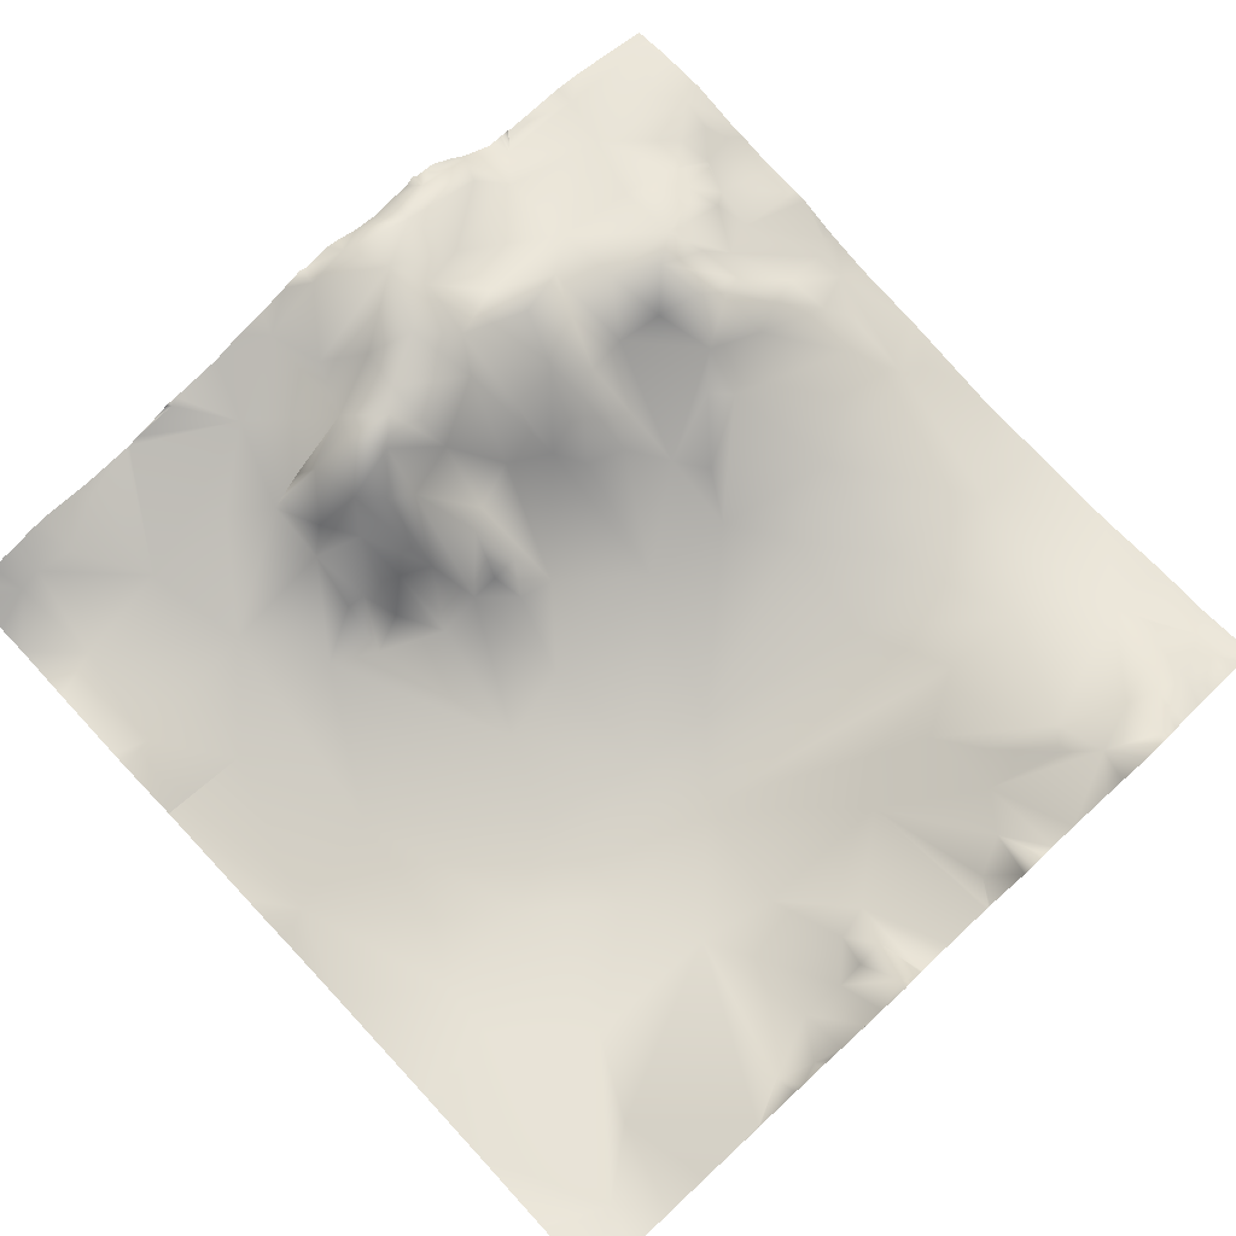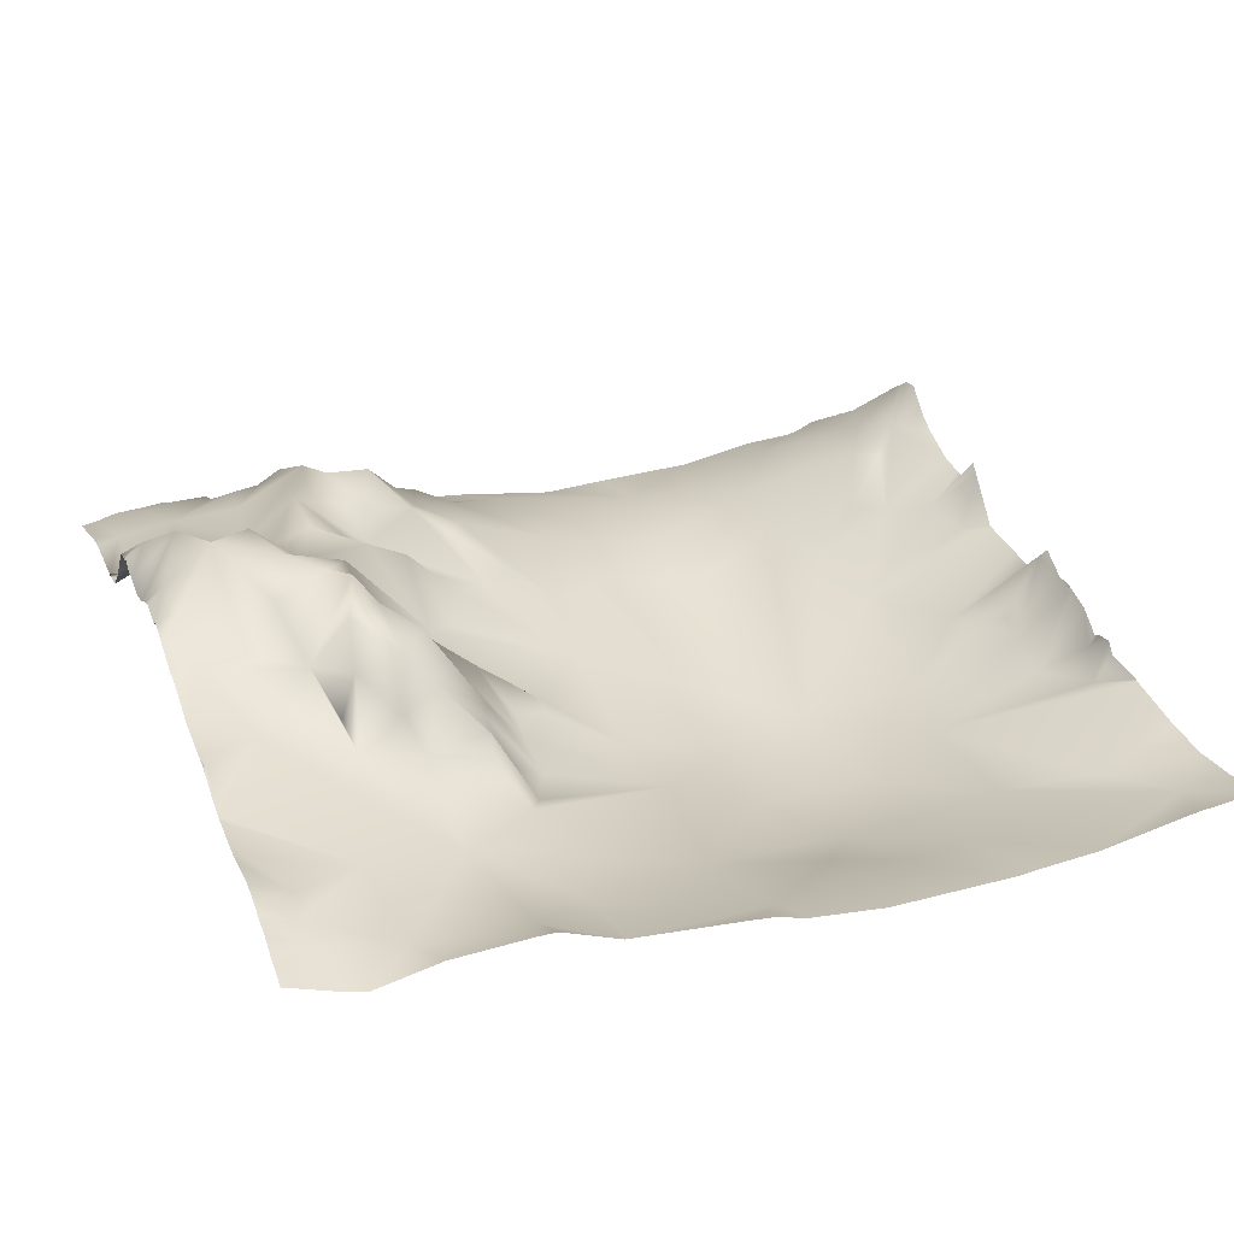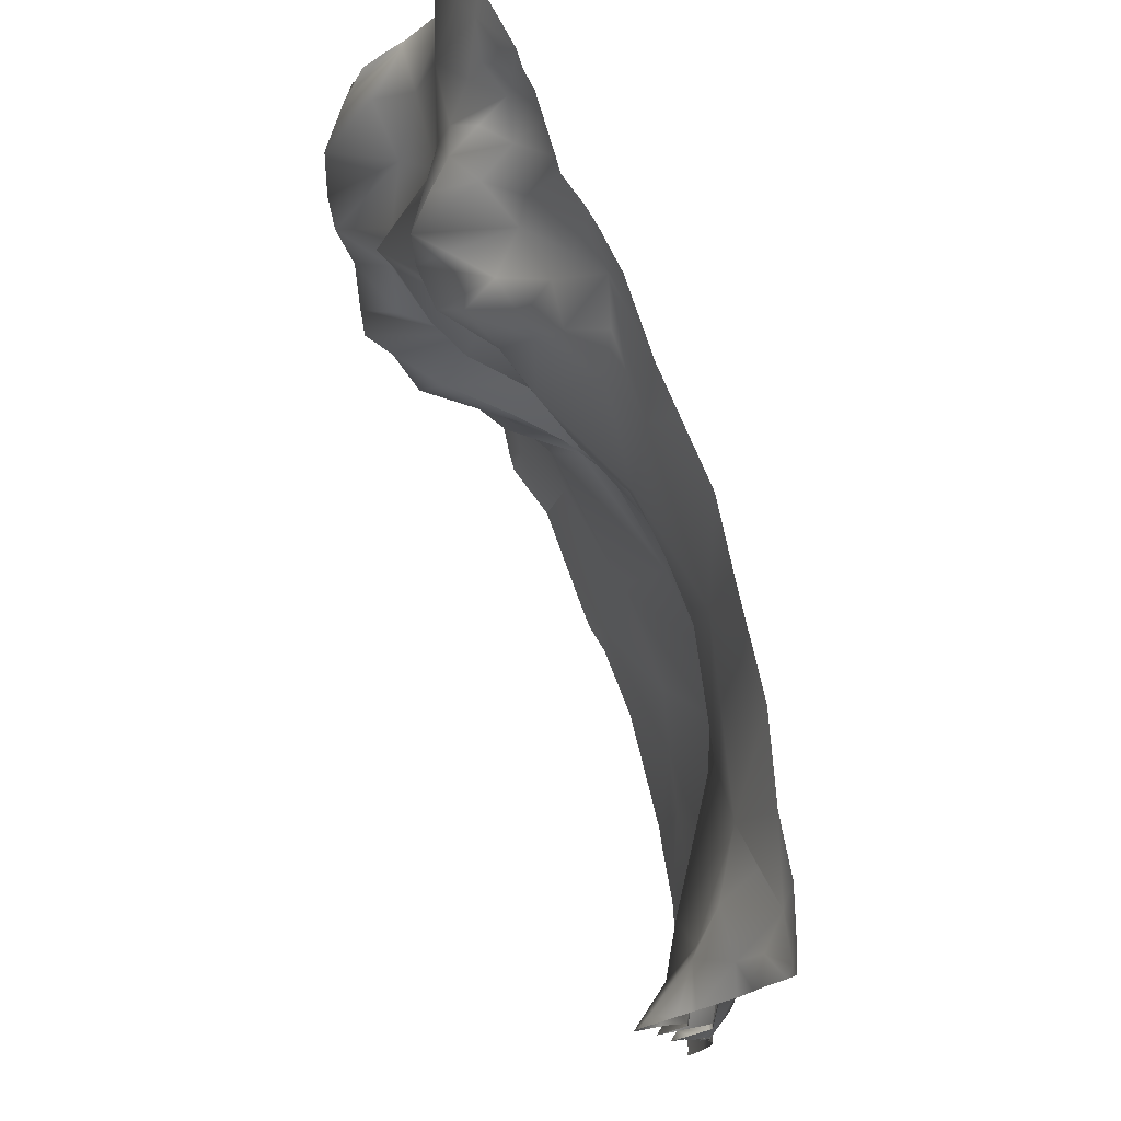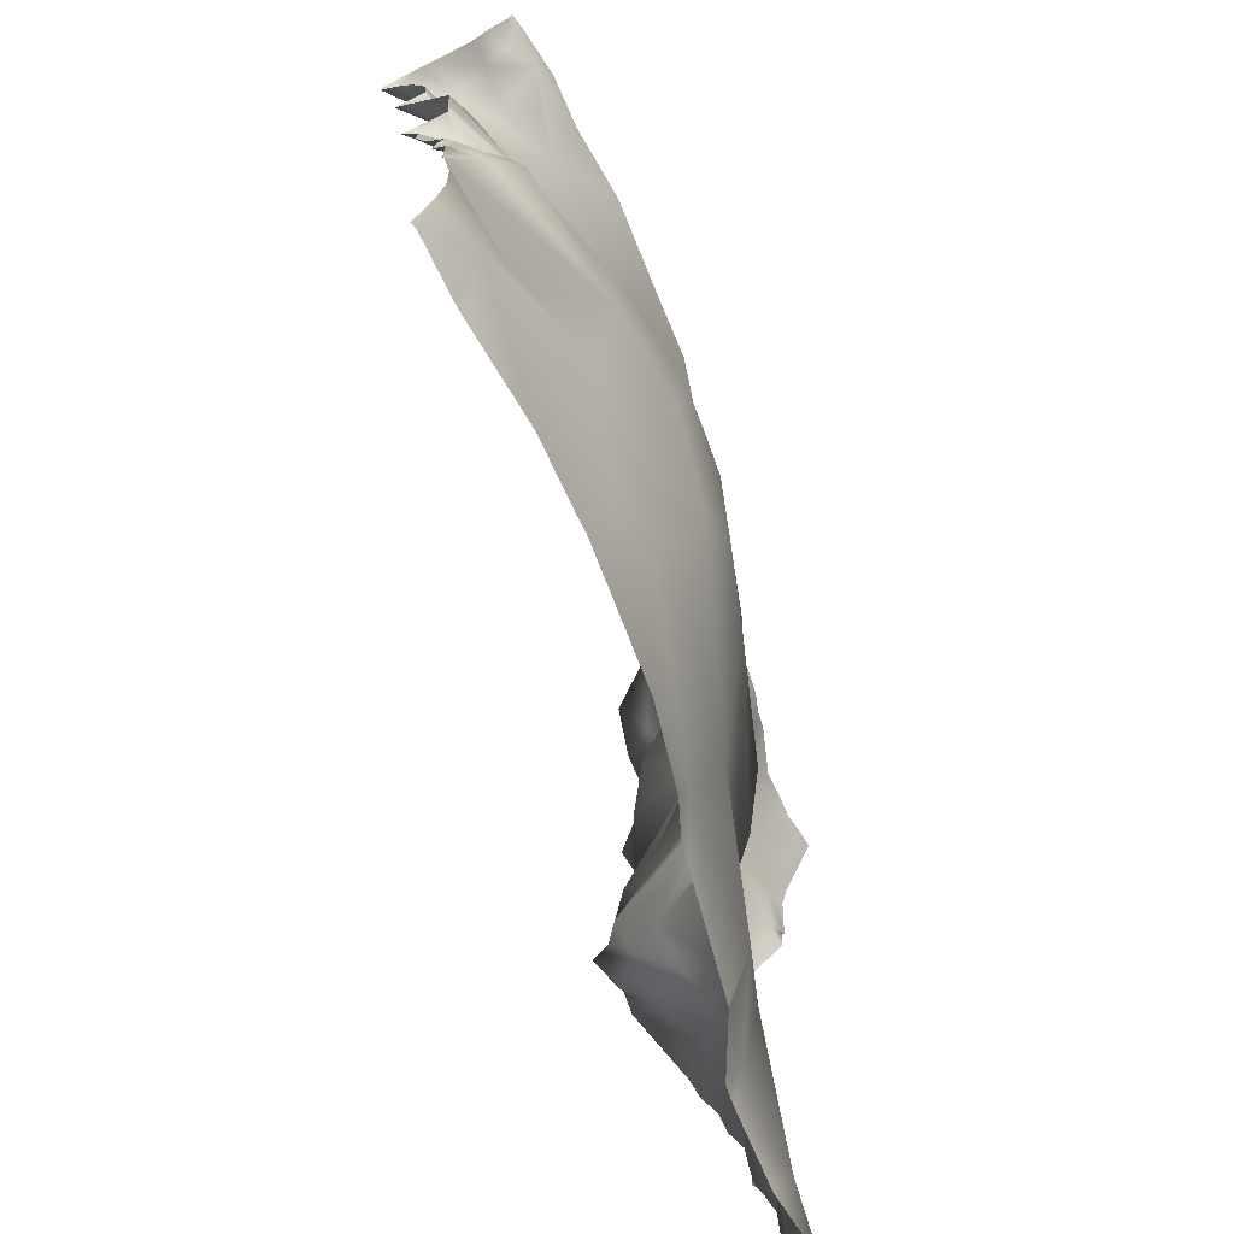
<metadata>
{"format":"obj","ext":"obj","renderer":"f3d","projection":"perspective","resolution":1024,"background":"white","views":[{"elev":78.3,"azim":-133.0,"up":"+Y"},{"elev":30.8,"azim":159.6,"up":"+Y"},{"elev":76.5,"azim":-104.4,"up":"+Z"},{"elev":-70.9,"azim":-69.5,"up":"+Z"}]}
</metadata>
<code>
o lod_2_013_Cube.013
v 485 -20.91 -1108
v 514.9 -41.14 -1063
v 453.6 -27.84 -1074
v 399.1 -12.33 -1118
v 384.7 -16.44 -767
v 395.1 18.74 -846.9
v 415.9 -2.891 -887.8
v 402.5 -18.73 -773
v 391 -9.617 -776.5
v 392.2 -1.721 -795
v 384.4 28.1 -827.1
v 402.1 7.47 -823.3
v 397.7 10.45 -810.6
v 411.1 -1.253 -793.5
v 407.1 11.57 -859.3
v 429.6 -2.522 -878.1
v 399.9 4.085 -900.3
v 392 -2.697 -915.3
v 416.5 -19.38 -958.7
v 443 -23.05 -925.3
v 448.3 -17.01 -888
v 415.2 9.559 -850.9
v 461 -15.2 -825.6
v 507 -23.95 -795.6
v 435.3 -13.04 -792.5
v 418.2 -15.85 -783.5
v 527.2 -44.08 -981.8
v 419.6 -16.02 -1091
v 381.6 -4.191 -1053
v 452.6 -34.91 -1016
v 390 -14.44 -1034
v 400.8 -22.38 -1007
v 399.5 -16.89 -987.9
v 384.5 -7.108 -1018
v 382.3 7.485 -994.6
v 494.3 -43.64 -973.3
v 445.4 -33.61 -983
v 413.2 -15.58 -973.7
v 401.3 -3.84 -965.4
v 400.1 -12.82 -976.4
v 384.4 12.25 -971.5
v 503.5 -27.59 -876.2
v 463.8 -15.77 -860.5
v 574.8 -12.02 -1130
v 510.3 -23.95 -1108
v 536.6 -27.54 -1093
v 639.6 -9.363 -1108
v 667.9 4.648 -1130
v 712.7 3.031 -1124
v 749.1 13.27 -1126
v 749.7 16.87 -1116
v 746.8 17.55 -1101
v 676.1 -0.3705 -1074
v 717.7 9.185 -1083
v 702.5 17.54 -1027
v 715.2 17.48 -1043
v 737.9 25.99 -1013
v 761 29.81 -1030
v 758 19.97 -1078
v 681.2 -0.9336 -789.5
v 699 -5.781 -768.7
v 639.3 -16.44 -767
v 662.6 -0.3637 -792.2
v 657.3 3.37 -806.9
v 674.3 12.9 -798.8
v 679.8 30.5 -812.5
v 672.9 39.76 -829.7
v 660 28.97 -821.9
v 665 40.46 -841.8
v 652.2 27.64 -854.6
v 676.5 37.36 -859.8
v 645.8 37.39 -838.7
v 628.9 18.74 -846.9
v 656.8 20.3 -872.6
v 608.1 -2.891 -887.8
v 688.5 52.12 -879.6
v 706.6 23.82 -858.4
v 702.9 22.27 -826.7
v 704 43.76 -901.6
v 738.4 23.68 -859.6
v 696.9 46.97 -923.6
v 717 64.94 -923.2
v 729.1 34.75 -899.2
v 745.3 39.73 -873.7
v 754.1 10.96 -847.4
v 760.3 24.06 -866.7
v 729.9 16.4 -817.7
v 754.9 50.4 -893
v 744.1 61.74 -909.3
v 752.9 10.37 -812
v 735.6 5.8 -784.3
v 722.6 1.888 -772.5
v 707.7 8.689 -788.9
v 706.7 3.493 -775.3
v 690.2 9.275 -788.7
v 688.5 20.92 -805.6
v 696.1 -2.499 -783.4
v 698.6 17.94 -802.6
v 621.5 -18.73 -773
v 633 -9.617 -776.5
v 631.8 -1.721 -795
v 644.3 15.43 -815.6
v 639.6 28.1 -827.1
v 621.9 7.47 -823.3
v 626.3 10.45 -810.6
v 612.9 -1.253 -793.5
v 616.9 11.57 -859.3
v 594.4 -2.522 -878.1
v 656 18.49 -889
v 647.2 28.33 -902.7
v 624.1 4.085 -900.3
v 632 -2.697 -915.3
v 644.2 2.151 -923.5
v 664.3 38.05 -904.9
v 681.1 48.69 -933.6
v 707.7 60.6 -940.5
v 653.6 6.663 -941.6
v 672.6 21.67 -957.4
v 695.6 62.66 -962.2
v 607.5 -19.38 -958.7
v 581 -23.05 -925.3
v 521.8 -42 -947.4
v 575.7 -17.01 -888
v 563 -13.54 -837.2
v 608.8 9.559 -850.9
v 570.9 -18.64 -783.9
v 518.1 -23.22 -844.3
v 549.8 -21.25 -869.9
v 593.6 -10.59 -796.9
v 605.8 -15.85 -783.5
v 755.2 53.06 -936.4
v 733.5 64.66 -928.6
v 754.4 49.67 -954.3
v 752.2 40.34 -980.9
v 731.1 37.47 -973.6
v 709.5 32.97 -982.7
v 686.3 46.55 -897.5
v 487.4 -42.72 -1029
v 536.7 -42.72 -1029
v 585.1 -21.12 -1087
v 642.4 -4.191 -1053
v 571.4 -34.91 -1016
v 634 -14.44 -1034
v 623.2 -22.38 -1007
v 624.5 -16.89 -987.9
v 639.5 -7.108 -1018
v 649.9 14.45 -1024
v 652.4 8.665 -1032
v 665.7 30.53 -1010
v 647 11.14 -1008
v 641.7 7.485 -994.6
v 682.1 26.18 -1019
v 676.6 12.13 -1028
v 578.6 -33.61 -983
v 610.8 -15.58 -973.7
v 622.7 -3.84 -965.4
v 666.2 46.72 -993.1
v 676.8 42.9 -1002
v 679.9 54.19 -979.7
v 662.4 36.73 -982.3
v 694 55.16 -988.2
v 687.7 63.42 -970.7
v 705 24.75 -1011
v 716 50.49 -958.2
v 647.2 1.814 -961.5
v 623.9 -12.82 -976.4
v 639.6 12.25 -971.5
v 697.2 40.89 -1005
v 381.2 0.4585 -800.1
v 381.2 -4.408 -788.7
v 381.2 14.98 -815.1
v 381.2 13.24 -812.9
v 381.3 -16.36 -762.5
v 381.2 -16.36 -762.5
v 381.2 -14.05 -770.7
v 381.2 -6.567 -781.7
v 381.2 19.73 -819.5
v 381.2 33.99 -840.2
v 381.2 24.04 -851.5
v 381.2 19.52 -859.7
v 381.2 13.62 -877
v 381.2 32.75 -832.9
v 381.2 12.5 -893.7
v 381.2 12.57 -888.7
v 381.2 23.69 -902.2
v 381.2 19.3 -906.4
v 381.2 1.588 -922.5
v 381.2 7.905 -967.3
v 381.2 0.7795 -962.2
v 381.2 8.941 -985.2
v 381.2 15.68 -973
v 381.2 8.935 -994
v 381.2 9.13 -994.5
v 381.2 8.519 -994.8
v 381.2 0.8997 -1014
v 381.2 5.204 -1007
v 381.2 8.201 -997.1
v 381.2 -2.398 -1017
v 381.2 8.469 -995.2
v 381.2 1.417 -1029
v 381.2 -0.3194 -1020
v 381.2 -3.491 -1033
v 381.2 -3.682 -1052
v 381.2 -4.001 -1053
v 381.2 -4.146 -1053
v 381.2 -5.293 -1123
v 381.2 -8.162 -1103
v 384.2 -0.5088 -1144
v 407.7 -2.809 -1144
v 384.1 -0.488 -1144
v 381.2 0.03705 -1142
v 381.2 0.6701 -1144
v 762.5 4.32 -798.8
v 762.5 6.943 -811.4
v 762.5 8.625 -840.3
v 762.5 7.79 -840.5
v 762.5 9.145 -845.1
v 762.5 9.495 -851.2
v 746.4 -4.33 -762.5
v 733.8 -3.749 -762.5
v 762.5 -7.973 -762.5
v 756 -6.907 -762.5
v 724.1 -2.728 -762.5
v 703.2 -7.879 -762.5
v 695 -8.363 -762.5
v 687 -10.21 -762.5
v 676.4 -10.62 -762.5
v 662.3 -11.12 -762.5
v 656 -11.26 -762.5
v 634.7 -18.66 -762.5
v 617 -22.57 -762.5
v 642.7 -16.36 -762.5
v 584.7 -24.88 -762.5
v 565.6 -27.83 -762.5
v 537.2 -32.22 -762.5
v 509.5 -31.12 -762.5
v 465.5 -30 -762.5
v 432.3 -24.38 -762.5
v 409.7 -23.13 -762.5
v 390.8 -18.98 -762.5
v 762.5 24.35 -867.5
v 762.5 21.87 -865.6
v 762.5 30.63 -872.6
v 762.5 40.09 -881.6
v 762.5 41.93 -890.2
v 762.5 44.68 -892.7
v 762.5 41.05 -896.4
v 762.5 40.37 -904.2
v 762.5 38.7 -914.3
v 762.5 45.92 -933.4
v 762.5 48.09 -939.3
v 762.5 40.85 -924.1
v 762.5 45.5 -951.2
v 762.5 48.3 -954.5
v 762.5 40 -976.9
v 762.5 44.73 -964
v 762.5 37.99 -989.6
v 762.5 32.47 -1004
v 762.5 30.49 -1030
v 762.5 30.47 -1026
v 762.5 22.85 -1054
v 762.5 22.65 -1055
v 762.5 24.44 -1049
v 762.5 30.81 -1031
v 762.5 30.68 -1032
v 762.5 29.36 -1033
v 762.5 25.75 -1043
v 762.5 22.53 -1057
v 762.5 21.82 -1077
v 762.5 22.73 -1084
v 762.5 24.64 -1099
v 762.5 23.67 -1107
v 762.5 21.94 -1113
v 762.5 20.78 -1117
v 762.5 20.11 -1124
v 762.5 17.15 -1129
v 705 8.107 -1144
v 671.8 9.458 -1144
v 732.3 2.312 -1144
v 639.9 -0.4881 -1144
v 639.8 -0.5036 -1144
v 639.7 -0.5182 -1144
v 381.2 1.319 -924.8
v 381.2 1.587 -923.5
v 381.2 0.5334 -945.6
v 381.2 -0.581 -961.2
v 381.2 -7.649 -1082
v 569.2 -10.06 -1144
v 537.1 -13.86 -1144
v 483.4 -13.39 -1144
v 476.9 -12.64 -1144
v 449.4 -10.57 -1144
v 412.5 -3.644 -1144
v 762.5 14.72 -1137
v 744.3 5.969 -1144
v 762.5 13.66 -1141
v 757.6 10.92 -1144
v 762.5 12.33 -1144
v 664.2 9.331 -1144
v 592.2 -4.976 -1144
v 582.1 -6.156 -1144
f 1 2 45
f 1 290 291
f 1 292 4
f 4 293 209
f 208 211 206
f 4 206 207
f 5 174 173
f 9 175 5
f 6 182 11
f 6 180 179
f 8 9 5
f 9 170 176
f 8 10 9
f 11 182 177
f 10 172 169
f 10 170 9
f 13 172 10
f 13 177 171
f 13 12 11
f 12 6 11
f 22 6 12
f 14 12 13
f 6 15 7
f 22 15 6
f 22 16 15
f 16 7 15
f 17 184 7
f 17 185 183
f 17 186 185
f 19 286 285
f 20 283 284
f 18 284 187
f 7 20 17
f 20 18 17
f 20 37 19
f 36 37 20
f 21 36 20
f 36 21 43
f 21 20 7
f 16 21 7
f 22 21 16
f 43 21 22
f 25 22 12
f 25 12 14
f 23 43 22
f 23 22 25
f 24 23 25
f 42 43 23
f 127 42 23
f 24 127 23
f 26 25 14
f 25 26 8
f 26 14 8
f 8 14 10
f 14 13 10
f 3 1 4
f 3 4 28
f 3 2 1
f 2 3 138
f 28 207 287
f 30 3 28
f 28 29 30
f 29 287 205
f 30 29 31
f 32 30 31
f 138 3 30
f 30 32 33
f 34 200 201
f 32 31 34
f 34 196 32
f 32 197 35
f 31 203 202
f 27 138 36
f 36 138 30
f 36 30 37
f 37 30 33
f 37 33 38
f 37 38 19
f 38 33 40
f 39 38 40
f 33 32 35
f 35 199 194
f 41 190 191
f 40 33 41
f 39 40 41
f 41 191 188
f 41 189 39
f 39 286 19
f 19 38 39
f 42 122 36
f 42 36 43
f 46 45 2
f 46 44 45
f 44 289 45
f 44 301 288
f 44 300 301
f 47 282 44
f 140 47 44
f 47 280 281
f 48 299 280
f 48 278 299
f 49 277 278
f 49 279 277
f 50 279 49
f 51 50 49
f 294 296 297
f 50 276 294
f 54 51 49
f 54 52 51
f 53 49 48
f 47 53 48
f 54 49 53
f 53 56 54
f 55 56 53
f 57 54 56
f 261 54 57
f 54 268 59
f 57 263 261
f 58 259 264
f 58 264 265
f 58 265 266
f 58 267 263
f 59 268 269
f 54 59 52
f 51 274 50
f 52 272 51
f 270 52 59
f 90 213 214
f 60 226 97
f 62 229 63
f 62 63 100
f 64 63 65
f 60 65 63
f 65 66 67
f 66 96 67
f 68 64 67
f 68 67 69
f 69 71 70
f 70 71 74
f 72 69 70
f 72 70 73
f 103 72 73
f 73 70 74
f 74 75 73
f 71 76 74
f 67 71 69
f 67 77 71
f 67 78 77
f 78 87 77
f 71 77 76
f 76 77 79
f 76 79 137
f 77 80 83
f 137 79 81
f 79 82 81
f 79 83 82
f 77 83 79
f 83 80 84
f 85 86 80
f 80 86 84
f 77 87 80
f 87 85 80
f 86 218 242
f 243 88 86
f 88 246 247
f 84 86 88
f 84 89 83
f 84 88 89
f 88 248 89
f 89 248 249
f 85 217 218
f 90 216 85
f 90 85 87
f 93 87 98
f 87 92 91
f 78 98 87
f 91 90 87
f 91 222 90
f 224 92 61
f 93 92 87
f 94 92 93
f 61 92 94
f 97 95 60
f 60 95 96
f 61 94 97
f 94 93 97
f 98 97 93
f 95 97 98
f 95 98 96
f 65 60 96
f 65 96 66
f 96 98 78
f 96 78 67
f 86 241 243
f 99 62 100
f 100 63 64
f 99 100 101
f 64 65 67
f 102 64 68
f 102 68 69
f 102 69 72
f 103 102 72
f 101 64 102
f 100 64 101
f 105 101 102
f 105 102 103
f 105 103 104
f 104 103 73
f 125 104 73
f 106 105 104
f 73 75 107
f 125 73 107
f 125 107 108
f 108 107 75
f 74 109 75
f 74 76 109
f 109 76 137
f 75 109 111
f 111 109 110
f 110 109 114
f 111 110 112
f 110 113 112
f 110 114 113
f 114 81 113
f 114 137 81
f 81 116 115
f 117 115 118
f 115 119 118
f 113 81 115
f 113 115 117
f 165 117 118
f 120 117 165
f 113 117 120
f 121 113 120
f 112 113 121
f 75 111 121
f 121 111 112
f 121 120 154
f 27 121 154
f 123 121 122
f 122 128 123
f 123 75 121
f 108 75 123
f 125 108 123
f 124 125 123
f 129 104 125
f 129 106 104
f 124 129 125
f 124 126 129
f 127 124 128
f 127 128 42
f 24 124 127
f 126 124 24
f 130 106 129
f 129 126 130
f 126 99 130
f 130 99 106
f 99 101 106
f 106 101 105
f 89 252 131
f 89 131 132
f 83 89 132
f 82 83 132
f 81 82 116
f 82 132 116
f 164 116 132
f 132 131 133
f 132 133 135
f 131 253 133
f 133 254 256
f 131 250 251
f 256 134 133
f 135 133 134
f 132 135 164
f 134 258 57
f 136 135 134
f 136 134 57
f 55 57 56
f 57 260 58
f 109 137 114
f 46 140 44
f 2 140 46
f 138 139 2
f 139 140 2
f 138 27 139
f 140 53 47
f 140 142 141
f 141 53 140
f 142 143 141
f 144 143 142
f 139 142 140
f 142 145 144
f 146 147 143
f 144 146 143
f 147 148 143
f 149 147 146
f 147 153 148
f 149 153 147
f 150 149 146
f 144 150 146
f 151 150 144
f 150 151 149
f 153 149 152
f 149 158 152
f 153 55 53
f 153 53 141
f 148 153 141
f 143 148 141
f 27 142 139
f 27 154 142
f 154 145 142
f 154 155 145
f 154 120 155
f 155 166 145
f 156 166 155
f 145 151 144
f 157 158 151
f 151 158 149
f 157 159 158
f 160 157 151
f 160 159 157
f 159 161 158
f 118 159 160
f 118 162 159
f 159 162 161
f 161 168 158
f 158 168 152
f 152 168 55
f 152 55 153
f 168 163 55
f 136 57 55
f 136 55 163
f 136 164 135
f 115 116 119
f 119 116 164
f 119 164 136
f 119 136 162
f 118 119 162
f 165 118 160
f 160 151 145
f 167 160 145
f 166 167 145
f 156 167 166
f 167 165 160
f 156 165 167
f 120 165 156
f 120 156 155
f 162 136 161
f 168 136 163
f 161 136 168
f 122 27 36
f 122 121 27
f 42 128 122
f 128 124 123
f 292 293 4
f 209 208 4
f 228 63 229
f 235 126 24
f 216 215 85
f 237 25 238
f 202 200 31
f 272 273 51
f 201 198 34
f 193 192 35
f 296 298 297
f 266 267 58
f 245 246 88
f 198 195 34
f 289 290 45
f 210 212 211
f 237 236 24
f 204 203 29
f 197 199 35
f 242 241 86
f 184 181 7
f 269 270 59
f 285 283 19
f 228 227 60
f 190 35 192
f 220 219 91
f 234 233 126
f 260 259 58
f 240 8 5
f 179 178 6
f 252 250 131
f 226 61 97
f 255 257 134
f 205 204 29
f 215 217 85
f 236 235 24
f 238 8 239
f 230 99 231
f 274 275 50
f 225 224 61
f 230 232 62
f 282 300 44
f 194 193 35
f 220 92 223
f 244 245 88
f 173 240 5
f 233 99 126
f 222 213 90
f 253 254 133
f 181 6 7
f 187 186 18
f 275 276 50
f 1 45 290
f 1 291 292
f 206 4 208
f 208 210 211
f 5 175 174
f 9 176 175
f 6 178 182
f 10 169 170
f 13 171 172
f 13 11 177
f 17 183 184
f 17 18 186
f 20 19 283
f 18 20 284
f 28 4 207
f 29 28 287
f 34 31 200
f 34 195 196
f 32 196 197
f 31 29 203
f 41 33 190
f 41 188 189
f 39 189 286
f 44 288 289
f 47 281 282
f 47 48 280
f 48 49 278
f 50 295 279
f 295 50 297
f 50 294 297
f 261 262 54
f 54 262 268
f 57 58 263
f 51 273 274
f 52 271 272
f 270 271 52
f 60 227 226
f 62 232 229
f 86 85 218
f 243 244 88
f 88 247 248
f 90 214 216
f 91 219 222
f 224 223 92
f 89 249 252
f 131 251 253
f 256 255 134
f 134 257 258
f 57 258 260
f 228 60 63
f 235 234 126
f 237 24 25
f 190 33 35
f 240 239 8
f 226 225 61
f 238 25 8
f 230 62 99
f 220 91 92
f 233 231 99
f 222 221 213
f 181 180 6

</code>
